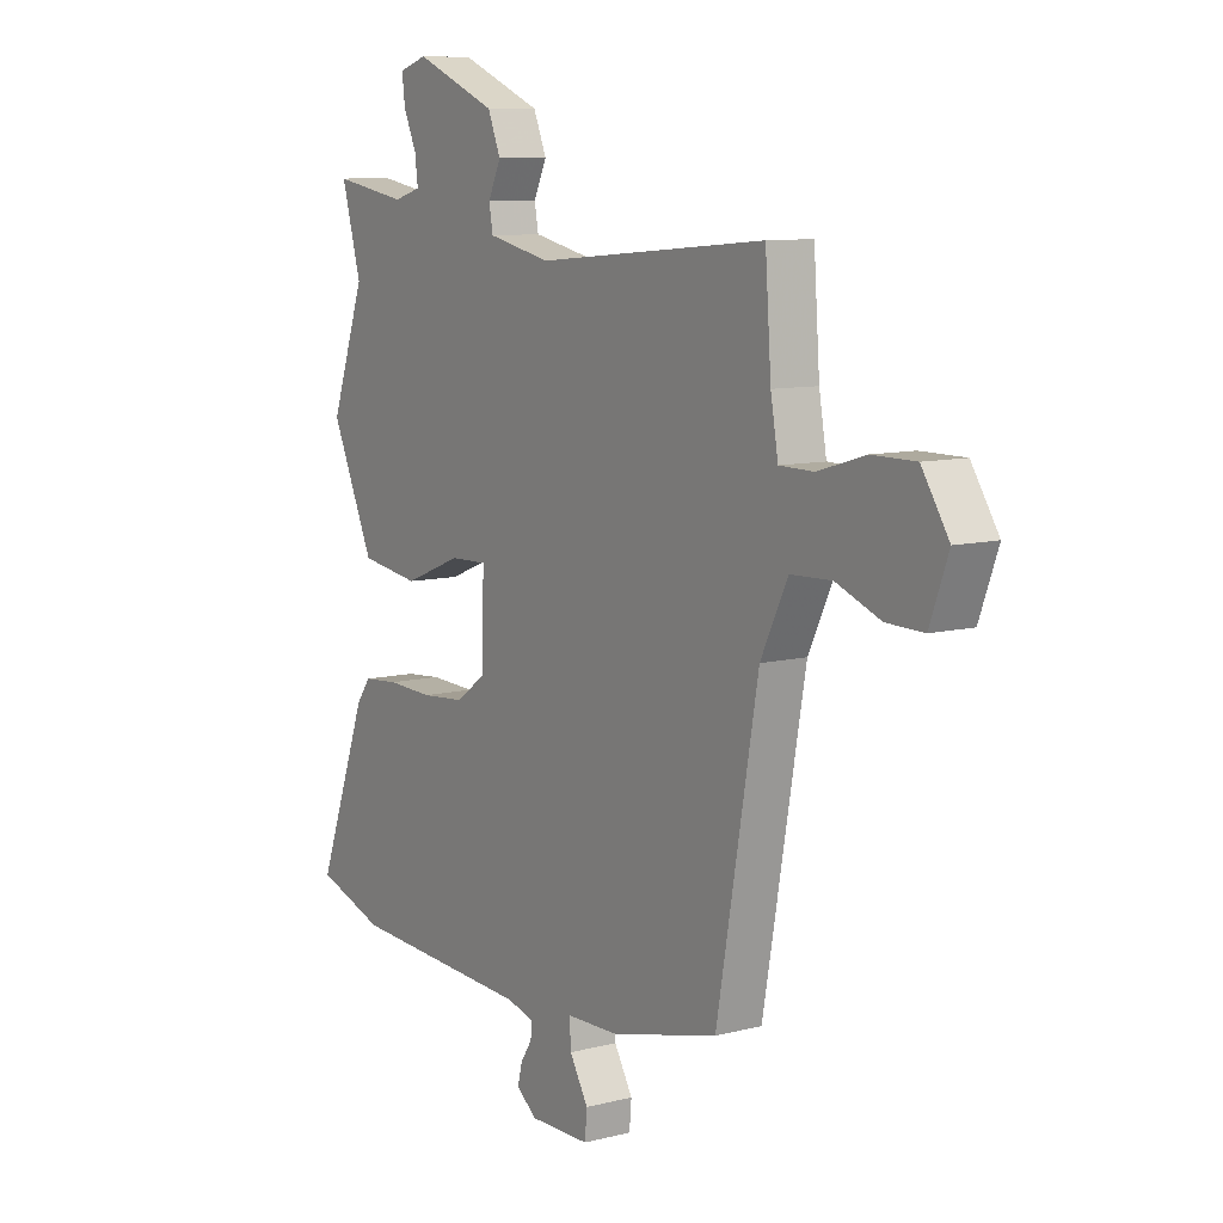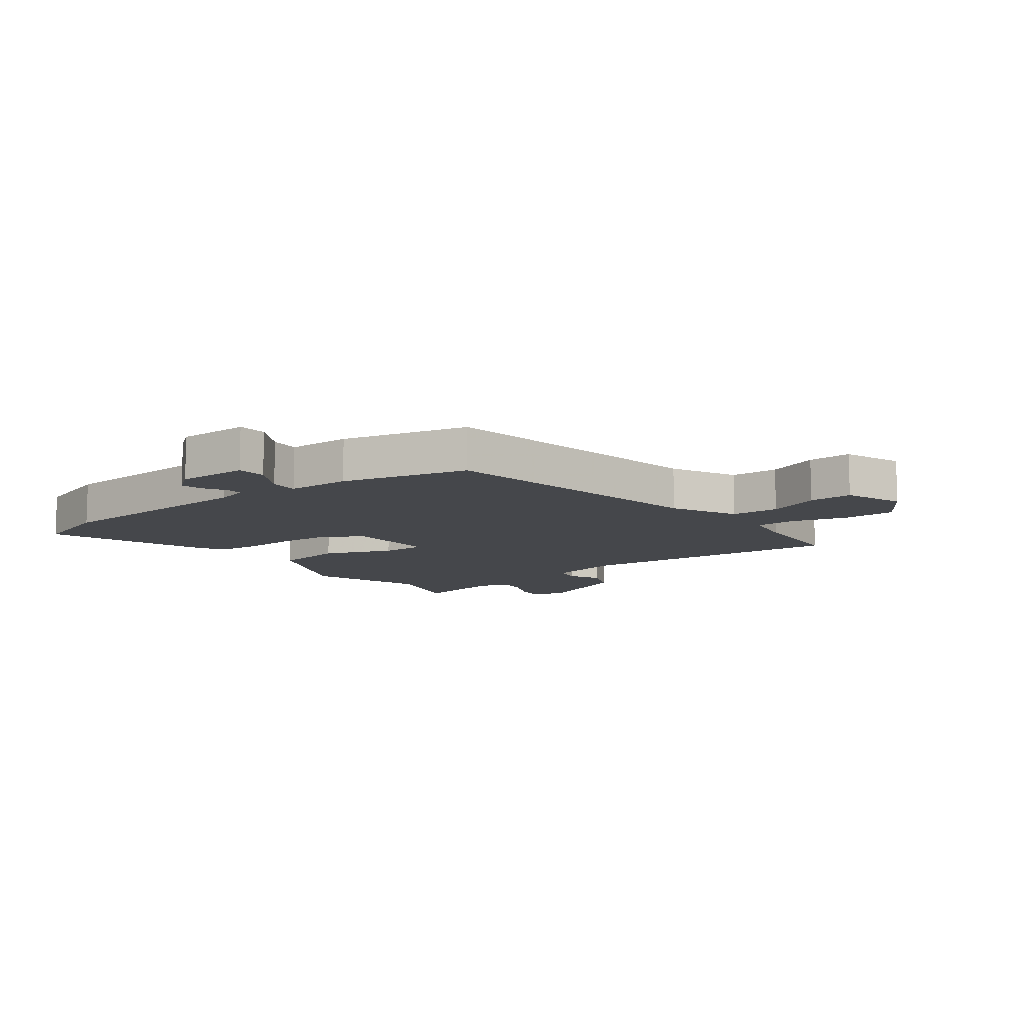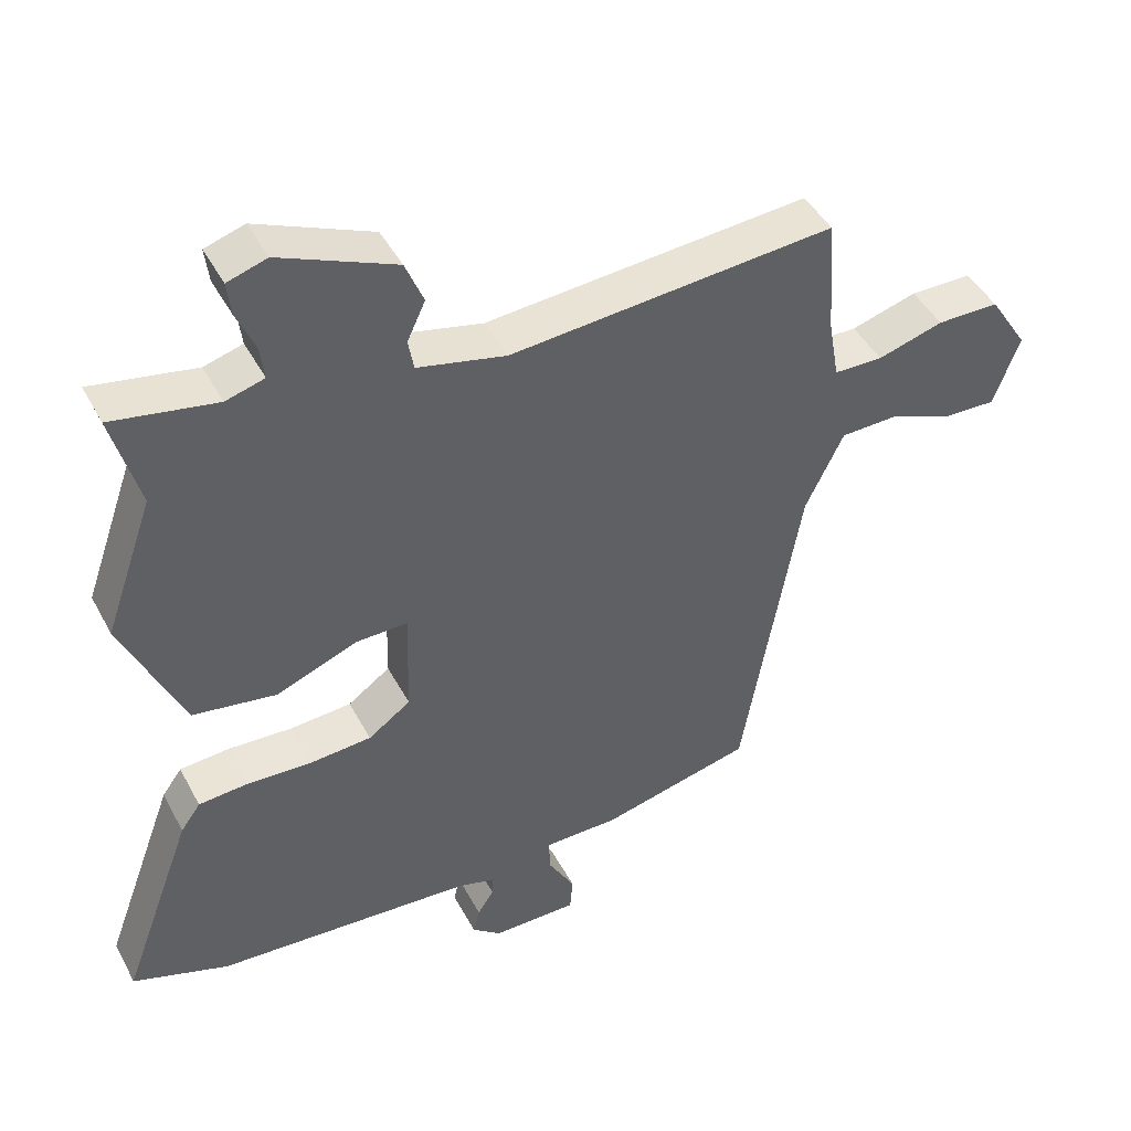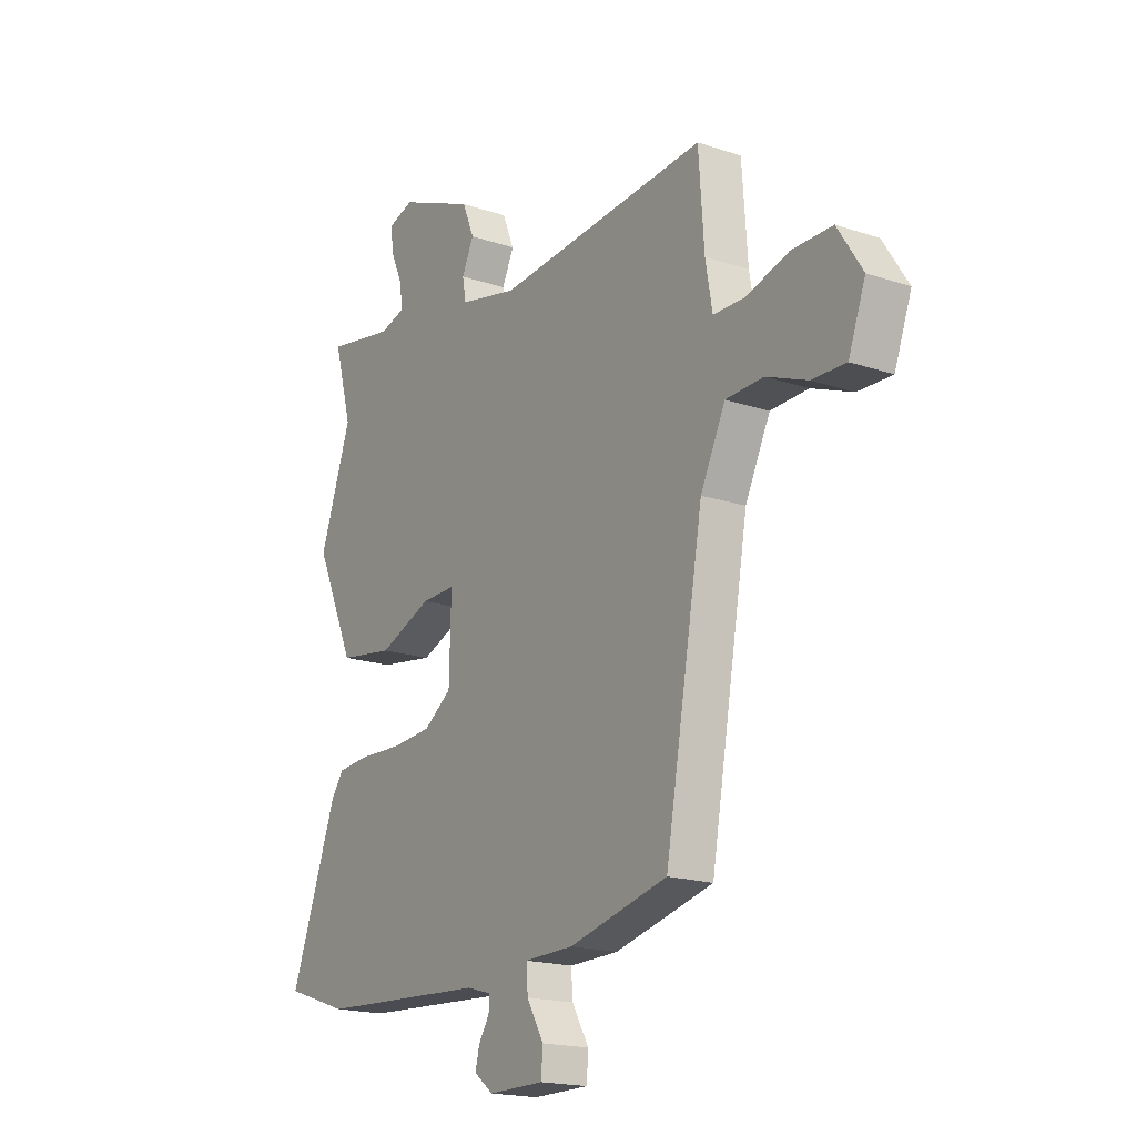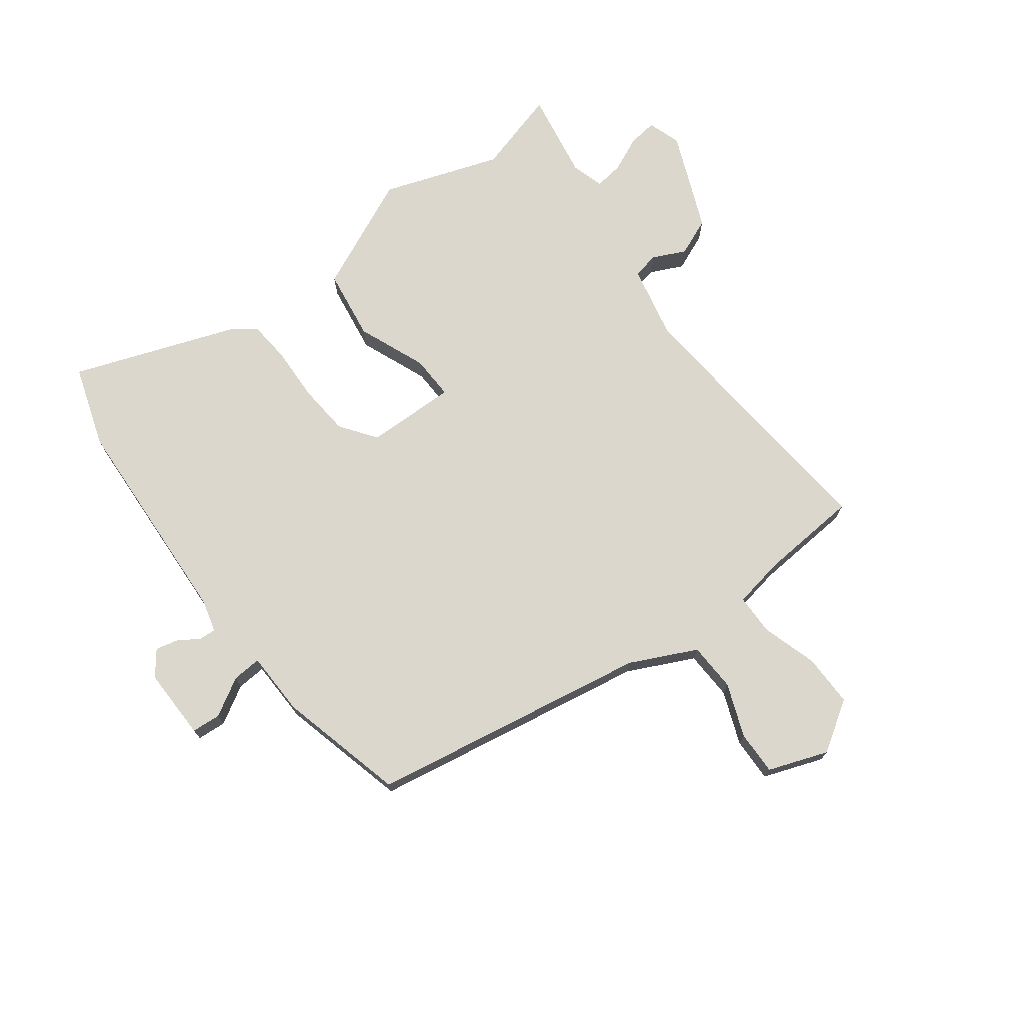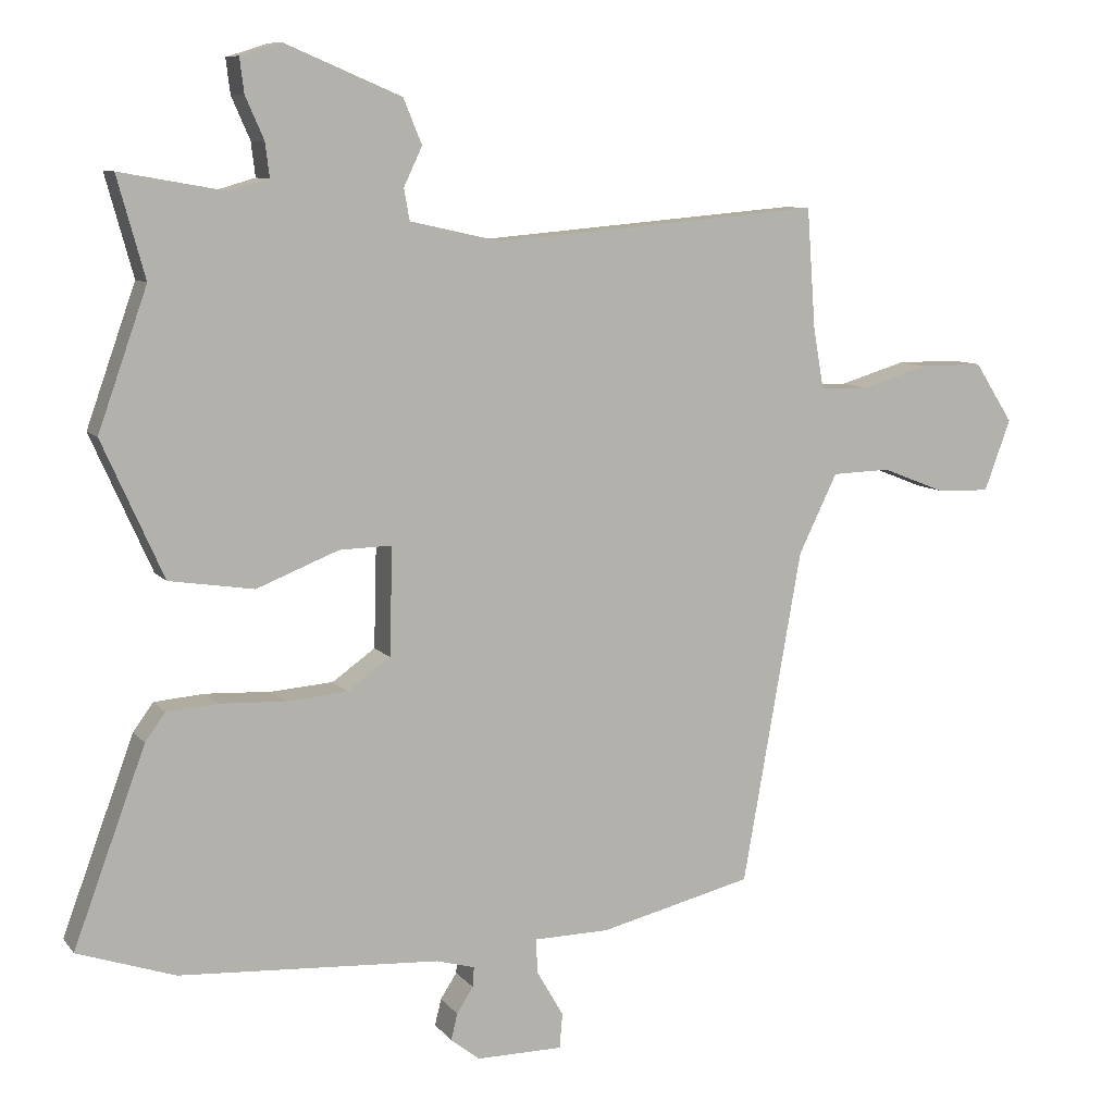
<metadata>
{"format":"obj","ext":"obj","renderer":"f3d","projection":"perspective","resolution":1024,"background":"white","views":[{"elev":9.2,"azim":-124.1,"up":"+Z"},{"elev":-10.5,"azim":-142.8,"up":"+Y"},{"elev":44.6,"azim":153.5,"up":"+Z"},{"elev":-18.2,"azim":-123.1,"up":"+Z"},{"elev":73.1,"azim":-127.2,"up":"+Y"},{"elev":8.7,"azim":158.7,"up":"+Z"}]}
</metadata>
<code>
v 0.513 0.07 0.547
v 0.474 0.07 0.406
v 0.543 0.07 0.21
v 0.457 0.07 0.018
v 0.338 0.07 0
v 0.223 0.07 0.046
v 0.149 0.07 0.048
v 0.153 0.07 -0.104
v 0.213 0.07 -0.147
v 0.3 0.07 -0.154
v 0.392 0.07 -0.15
v 0.463 0.07 -0.156
v 0.491 0.07 -0.195
v 0.592 0.07 -0.469
v 0.455 0.07 -0.515
v 0.089 0.07 -0.536
v 0.035 0.07 -0.551
v 0.037 0.07 -0.579
v 0.06 0.07 -0.615
v 0.069 0.07 -0.652
v 0.028 0.07 -0.684
v -0.093 0.07 -0.683
v -0.097 0.07 -0.634
v -0.06 0.07 -0.57
v -0.057 0.07 -0.521
v -0.164 0.07 -0.519
v -0.378 0.07 -0.466
v -0.461 0.07 0.004
v -0.515 0.07 0.115
v -0.597 0.07 0.118
v -0.686 0.07 0.083
v -0.76 0.07 0.081
v -0.797 0.07 0.181
v -0.743 0.07 0.265
v -0.655 0.07 0.265
v -0.562 0.07 0.237
v -0.493 0.07 0.238
v -0.478 0.07 0.324
v -0.466 0.07 0.492
v -0.006 0.07 0.452
v 0.12 0.07 0.48
v 0.128 0.07 0.524
v 0.102 0.07 0.579
v 0.128 0.07 0.642
v 0.292 0.07 0.711
v 0.348 0.07 0.693
v 0.342 0.07 0.644
v 0.316 0.07 0.585
v 0.31 0.07 0.537
v 0.365 0.07 0.521
v 0.513 0 0.547
v 0.474 0 0.406
v 0.543 0 0.21
v 0.457 0 0.018
v 0.338 0 0
v 0.223 0 0.046
v 0.149 0 0.048
v 0.153 0 -0.104
v 0.213 0 -0.147
v 0.3 0 -0.154
v 0.392 0 -0.15
v 0.463 0 -0.156
v 0.491 0 -0.195
v 0.592 0 -0.469
v 0.455 0 -0.515
v 0.089 0 -0.536
v 0.035 0 -0.551
v 0.037 0 -0.579
v 0.06 0 -0.615
v 0.069 0 -0.652
v 0.028 0 -0.684
v -0.093 0 -0.683
v -0.097 0 -0.634
v -0.06 0 -0.57
v -0.057 0 -0.521
v -0.164 0 -0.519
v -0.378 0 -0.466
v -0.461 0 0.004
v -0.515 0 0.115
v -0.597 0 0.118
v -0.686 0 0.083
v -0.76 0 0.081
v -0.797 0 0.181
v -0.743 0 0.265
v -0.655 0 0.265
v -0.562 0 0.237
v -0.493 0 0.238
v -0.478 0 0.324
v -0.466 0 0.492
v -0.006 0 0.452
v 0.12 0 0.48
v 0.128 0 0.524
v 0.102 0 0.579
v 0.128 0 0.642
v 0.292 0 0.711
v 0.348 0 0.693
v 0.342 0 0.644
v 0.316 0 0.585
v 0.31 0 0.537
v 0.365 0 0.521
f 45 46 47 48
f 45 48 49
f 42 43 44 45
f 41 42 45 49
f 38 39 40
f 37 38 40 41
f 33 34 35 36
f 33 36 37
f 30 31 32 33
f 29 30 33 37
f 28 29 37 41
f 25 26 27 28
f 21 22 23 24
f 21 24 25
f 18 19 20 21
f 17 18 21 25
f 16 17 25 28
f 10 11 12 13
f 9 10 13 14
f 8 9 14 15
f 3 4 5 6
f 2 3 6 7
f 50 1 2 7
f 49 50 7
f 41 49 7
f 28 41 7 8
f 8 15 16 28
f 98 97 96 95
f 99 98 95
f 95 94 93 92
f 99 95 92 91
f 90 89 88
f 91 90 88 87
f 86 85 84 83
f 87 86 83
f 83 82 81 80
f 87 83 80 79
f 91 87 79 78
f 78 77 76 75
f 74 73 72 71
f 75 74 71
f 71 70 69 68
f 75 71 68 67
f 78 75 67 66
f 63 62 61 60
f 64 63 60 59
f 65 64 59 58
f 56 55 54 53
f 57 56 53 52
f 57 52 51 100
f 57 100 99
f 57 99 91
f 58 57 91 78
f 78 66 65 58
f 1 51 52 2
f 2 52 53 3
f 3 53 54 4
f 4 54 55 5
f 5 55 56 6
f 6 56 57 7
f 7 57 58 8
f 8 58 59 9
f 9 59 60 10
f 10 60 61 11
f 11 61 62 12
f 12 62 63 13
f 13 63 64 14
f 14 64 65 15
f 15 65 66 16
f 16 66 67 17
f 17 67 68 18
f 18 68 69 19
f 19 69 70 20
f 20 70 71 21
f 21 71 72 22
f 22 72 73 23
f 23 73 74 24
f 24 74 75 25
f 25 75 76 26
f 26 76 77 27
f 27 77 78 28
f 28 78 79 29
f 29 79 80 30
f 30 80 81 31
f 31 81 82 32
f 32 82 83 33
f 33 83 84 34
f 34 84 85 35
f 35 85 86 36
f 36 86 87 37
f 37 87 88 38
f 38 88 89 39
f 39 89 90 40
f 40 90 91 41
f 41 91 92 42
f 42 92 93 43
f 43 93 94 44
f 44 94 95 45
f 45 95 96 46
f 46 96 97 47
f 47 97 98 48
f 48 98 99 49
f 49 99 100 50
f 50 100 51 1

</code>
